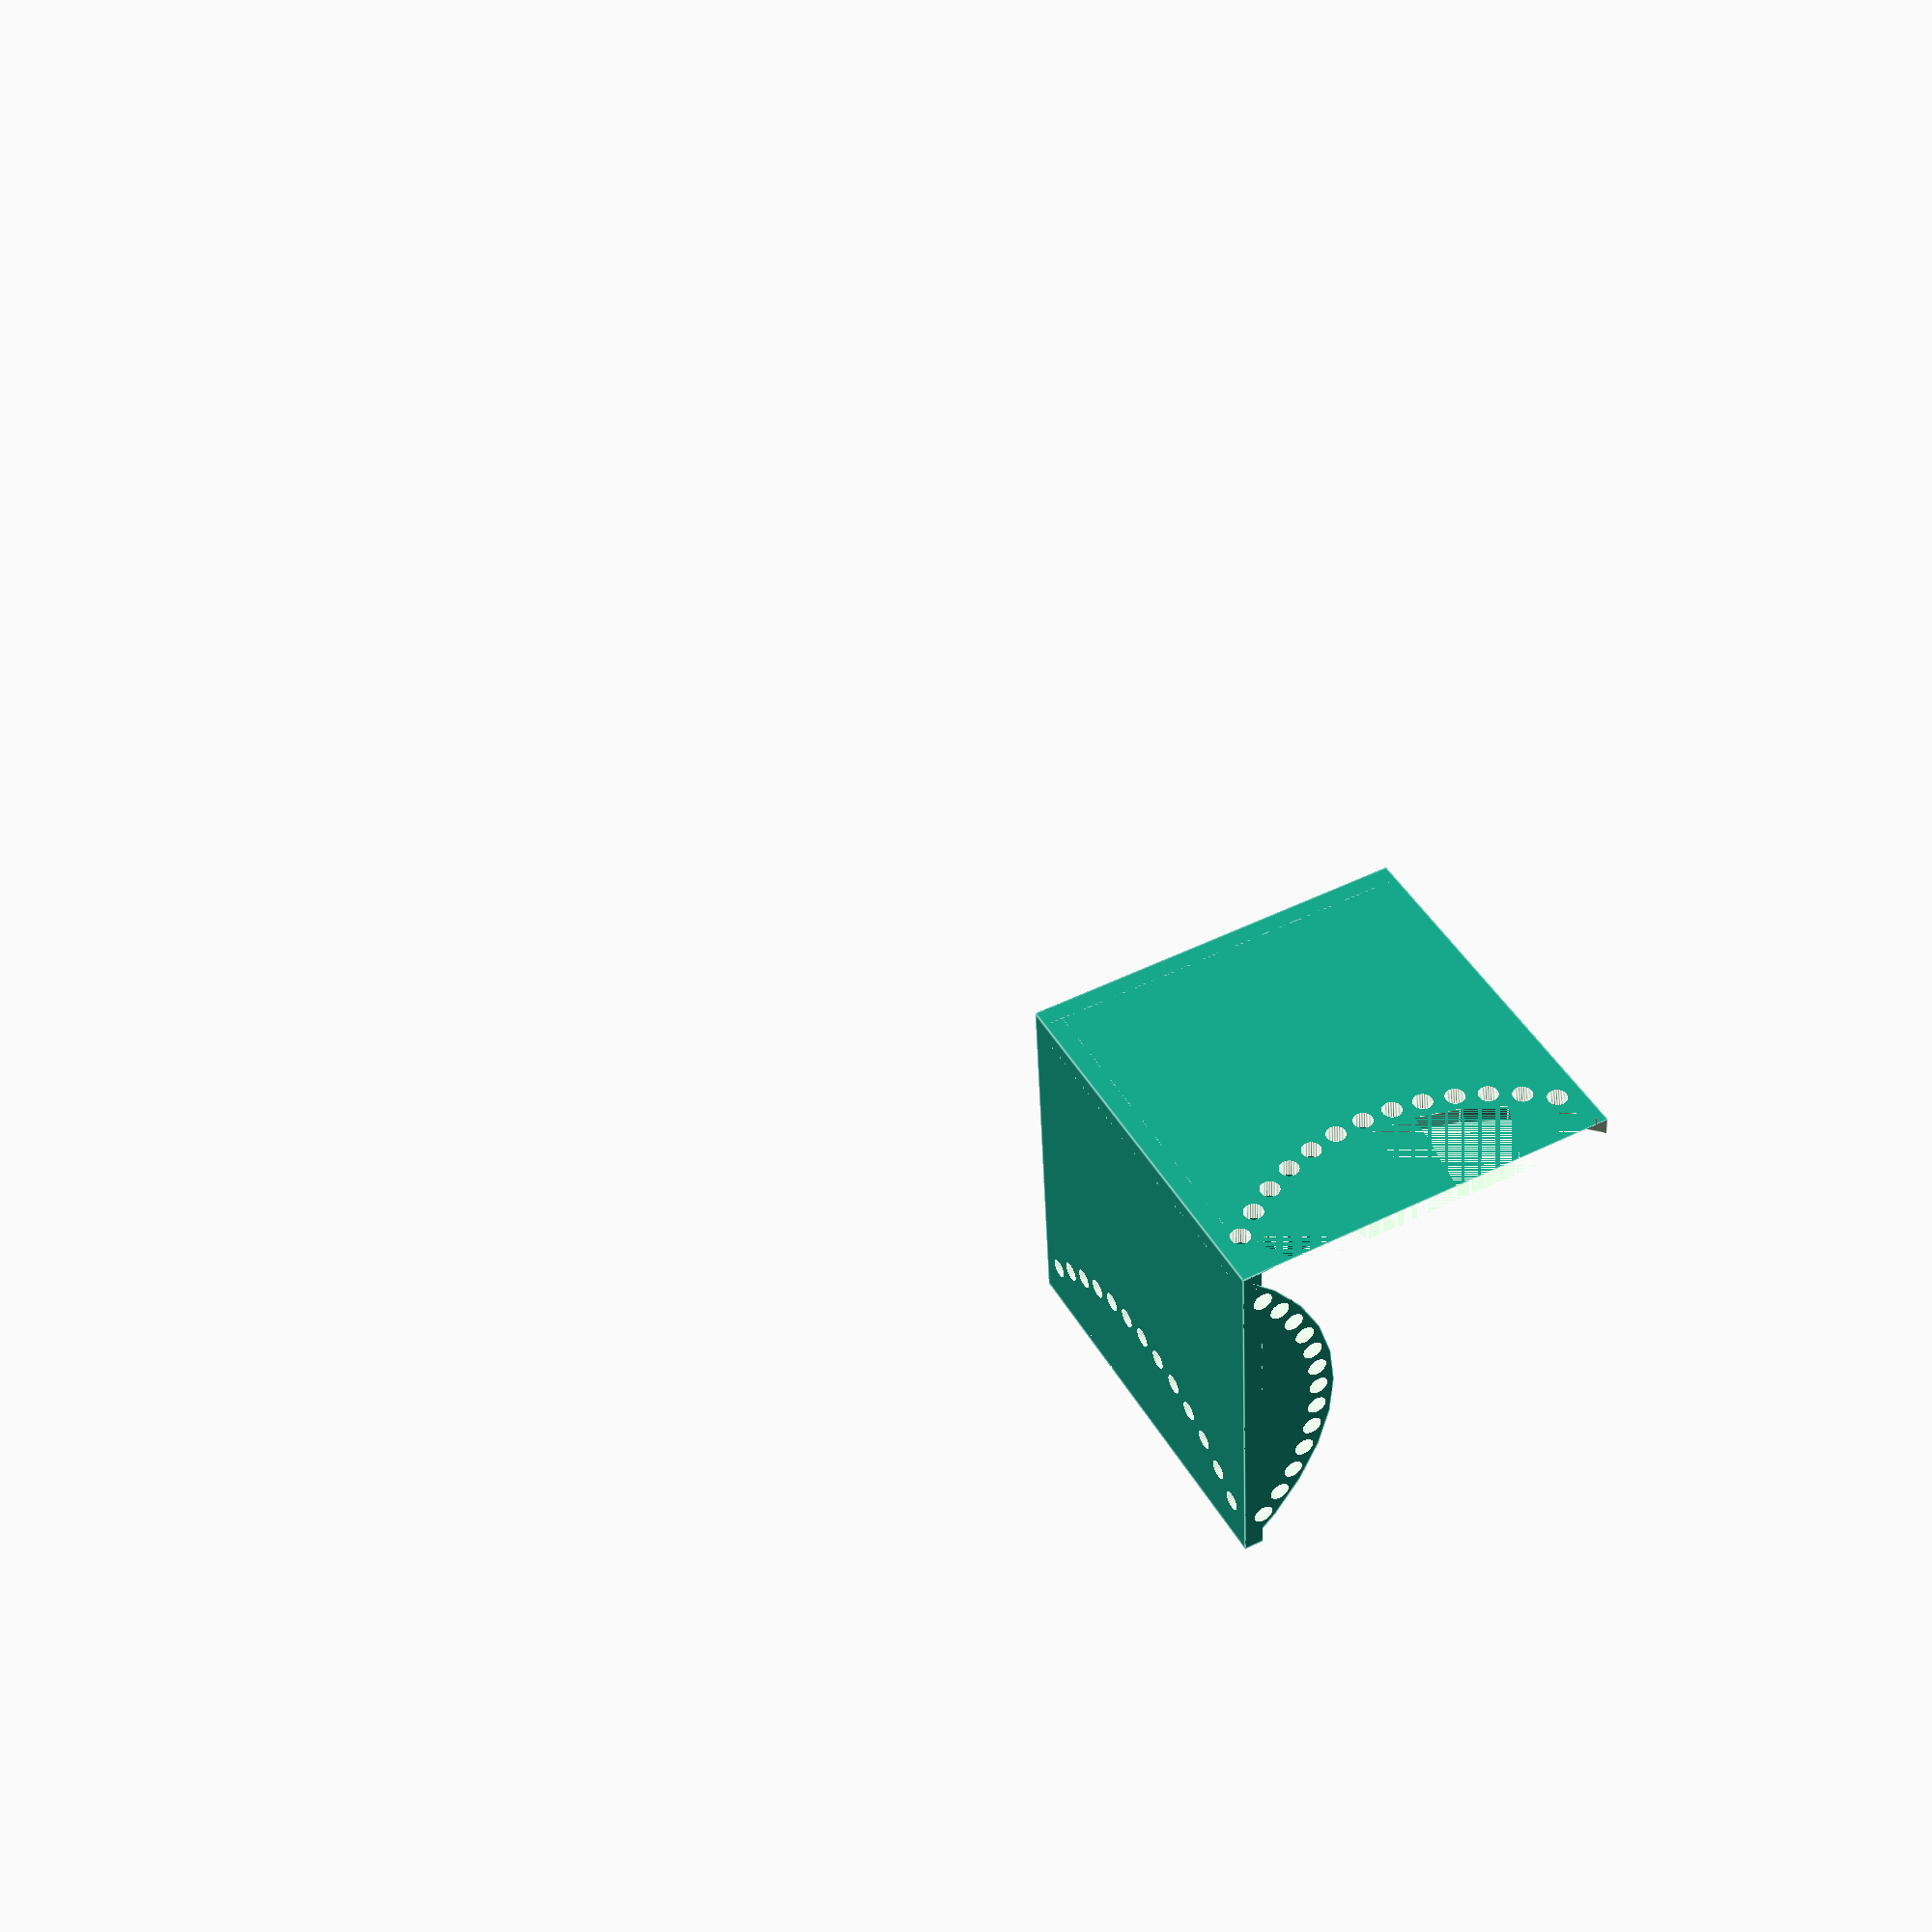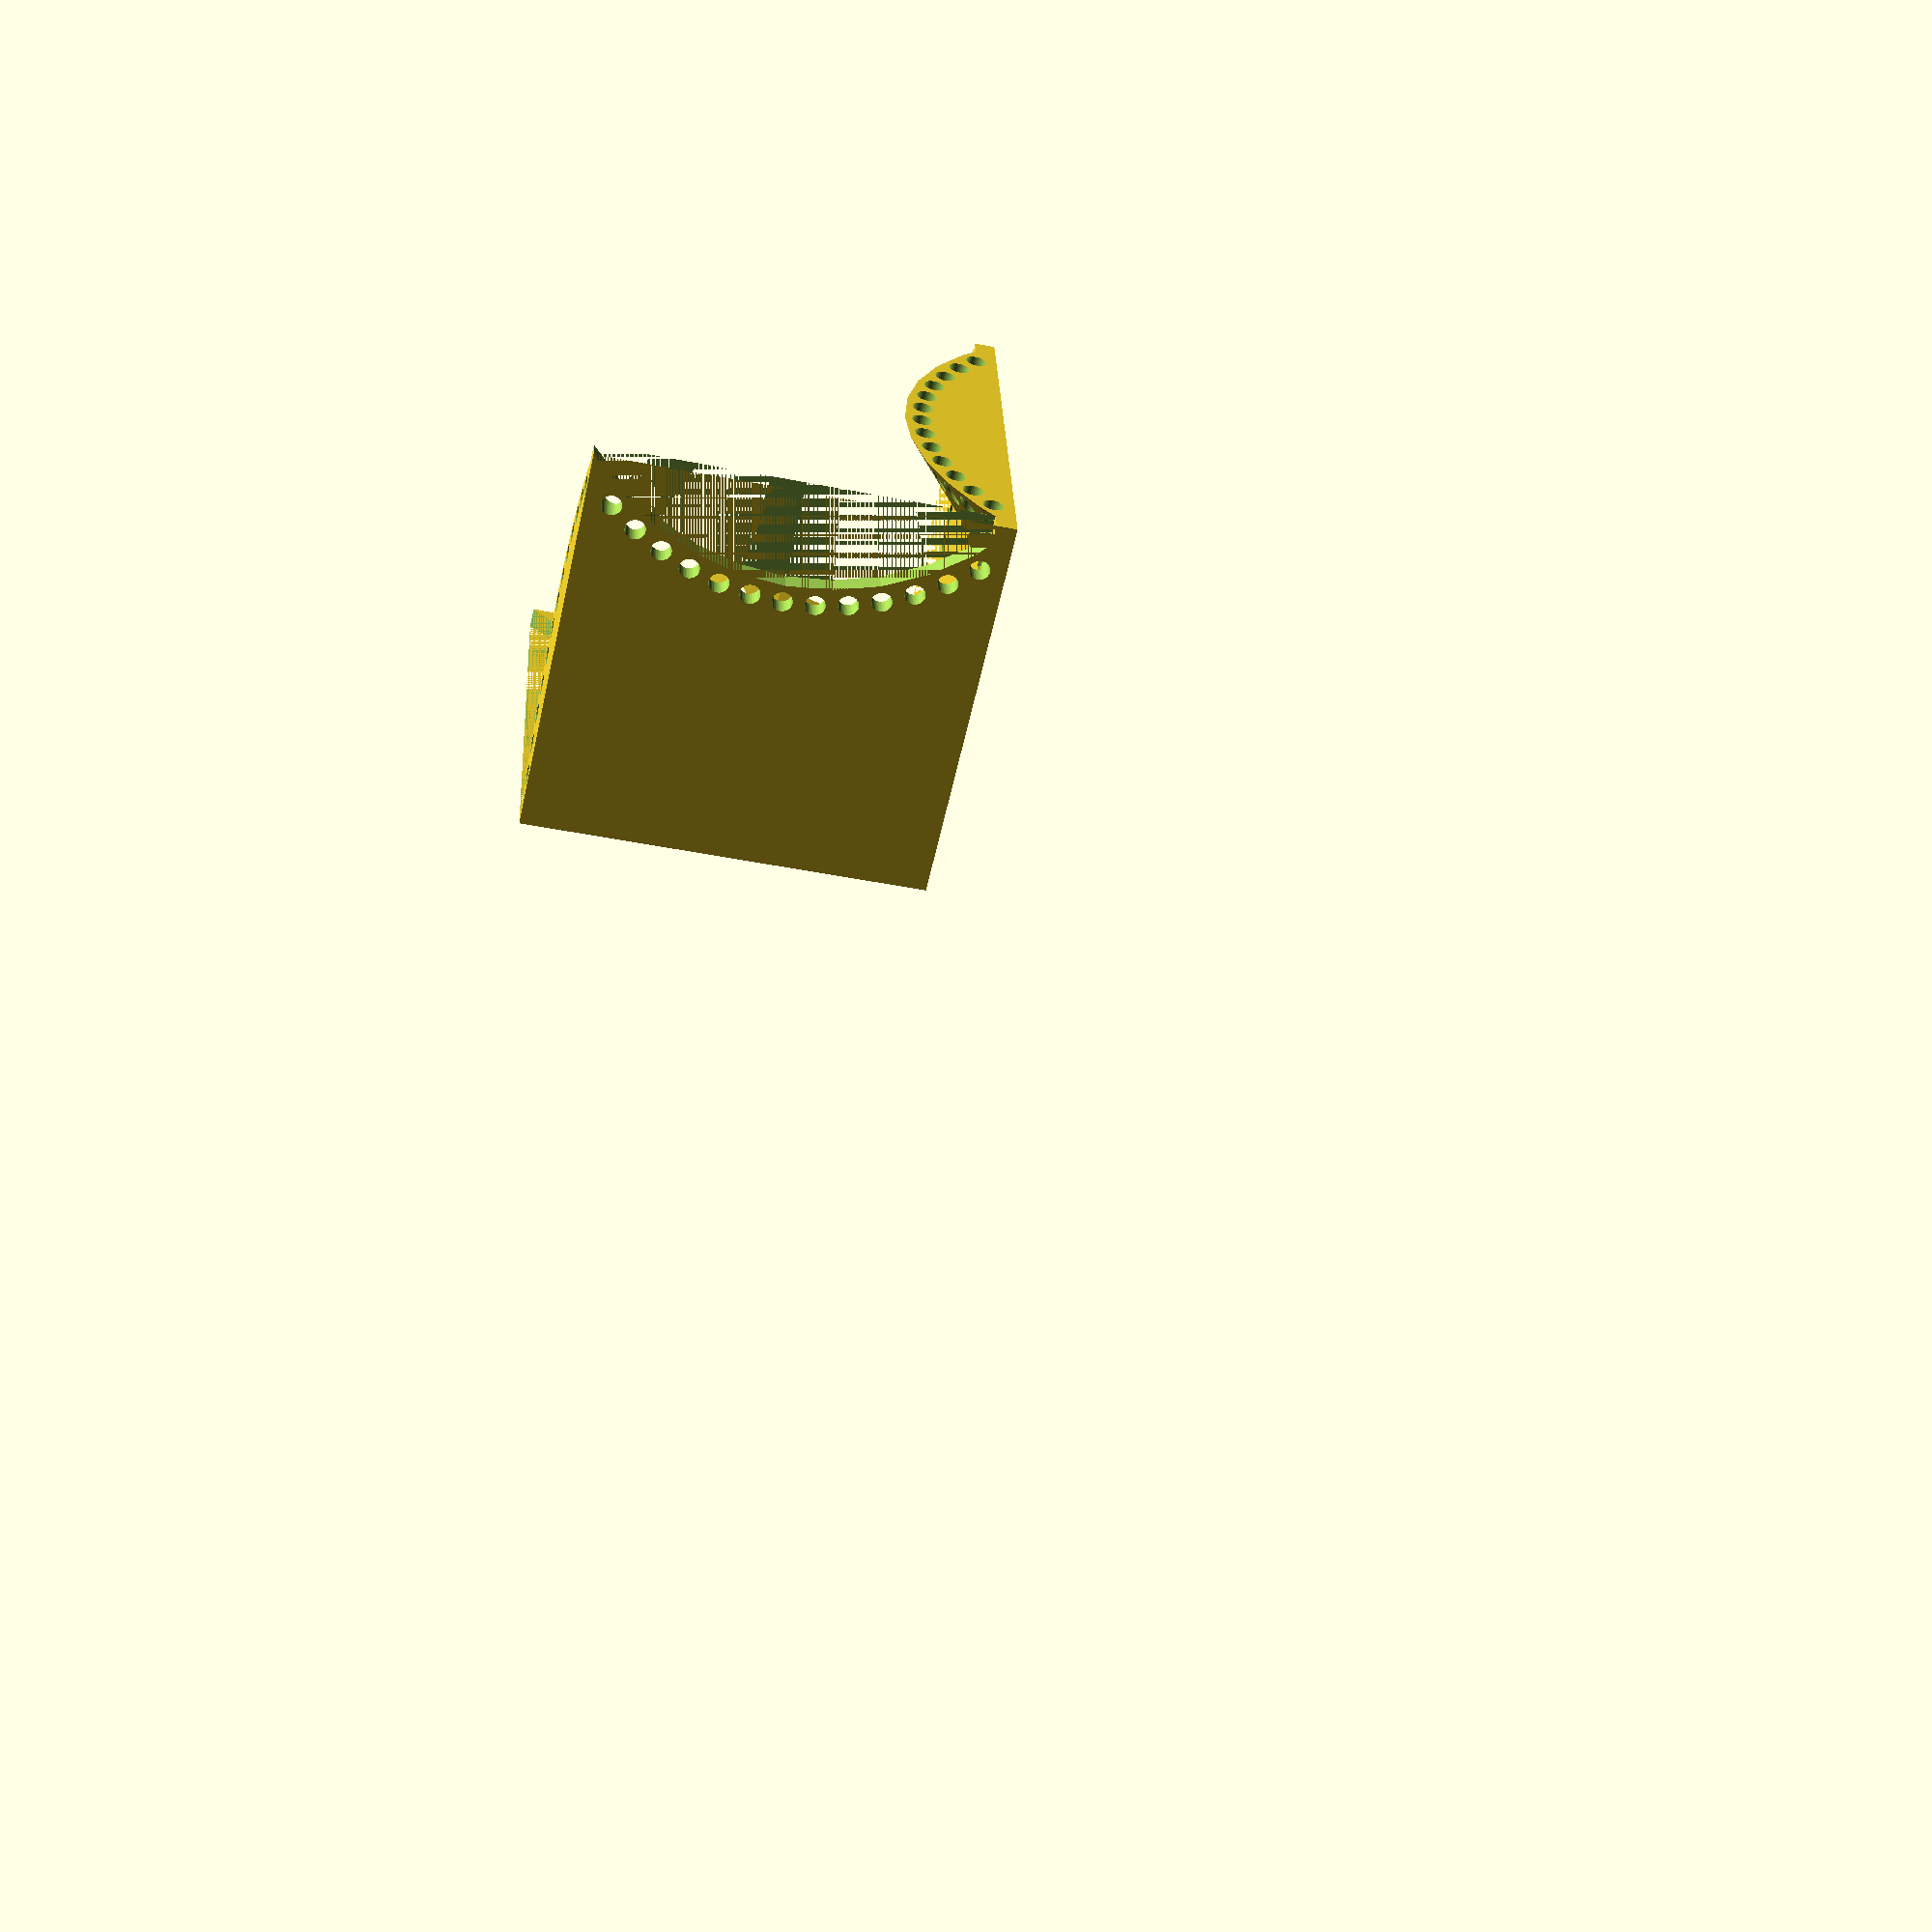
<openscad>
thick=0.05;
$fn=40;
R=sqrt(2)/2;

module panelA(){
    translate([-1,0,0]){
        difference(){
            cube([1,1,thick]);
            translate([-0.6, 0.5, 0]){
                scale([1.2, 1, 1])
                    cylinder(h=thick, r=R);
            }
        }
    }
}


module panelB(){
    translate([0,0,1])
    rotate([0,180,0]){
    intersection(){
        cube([1,1,1]);
        translate([-0.6, 0.5, 0]){
            scale([1.2, 1, 1])
            cylinder(h=1, r1=R, r2=0);
        }
    }
}
}


module holesA(){
    for(i=[-36:6:36])
        translate([R*1.05*1.2*cos(i)-1.6,R*1.05*sin(i)+0.5,0])
            cylinder(h=0.35, r=thick/2, center=true);
}


module holesB(){
    for(i=[-36:6:36])
        translate([-R*0.95*1.2*cos(i)+0.6,R*0.95*sin(i)+0.5,1])
            cylinder(h=0.35, r=thick/2, center=true);
}


module holes(){
    holesA();
    holesB();
}


module panels(){
    panelA();
    panelB();
}

module panel6(){
    panels();
    rotate([0,90,90])
    panels();
    rotate([0,90,90])
    rotate([0,90,90])
    panels();
}

module hole6(){
    holes();
    rotate([0,90,90])
    holes();
    rotate([0,90,90])
    rotate([0,90,90])
    holes();
}


scale(60){
    difference(){
        panel6();
        hole6();
    }
}
</openscad>
<views>
elev=130.0 azim=95.5 roll=298.2 proj=p view=edges
elev=45.3 azim=77.2 roll=77.1 proj=p view=solid
</views>
